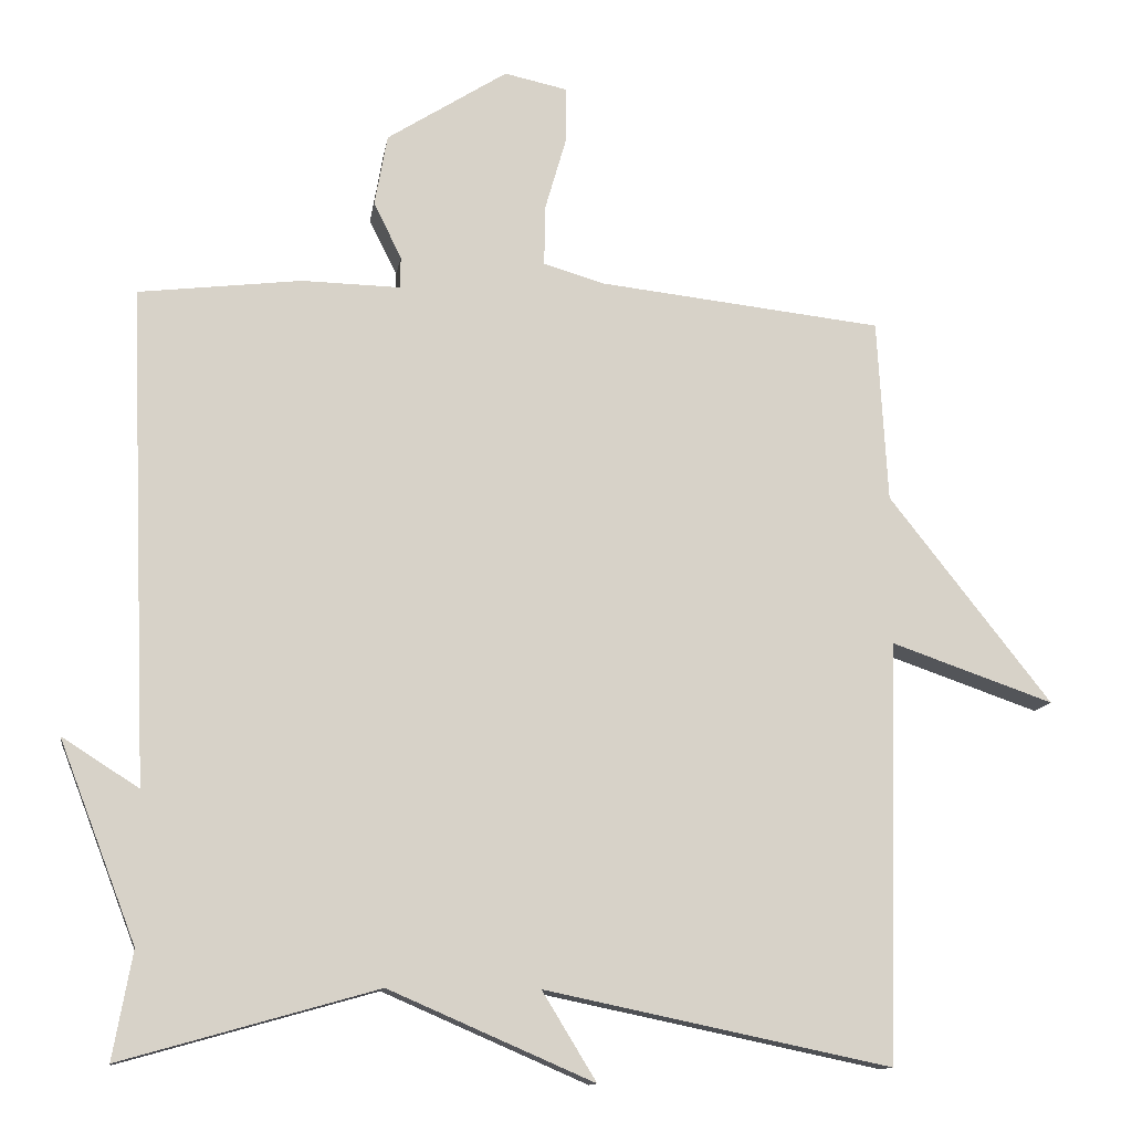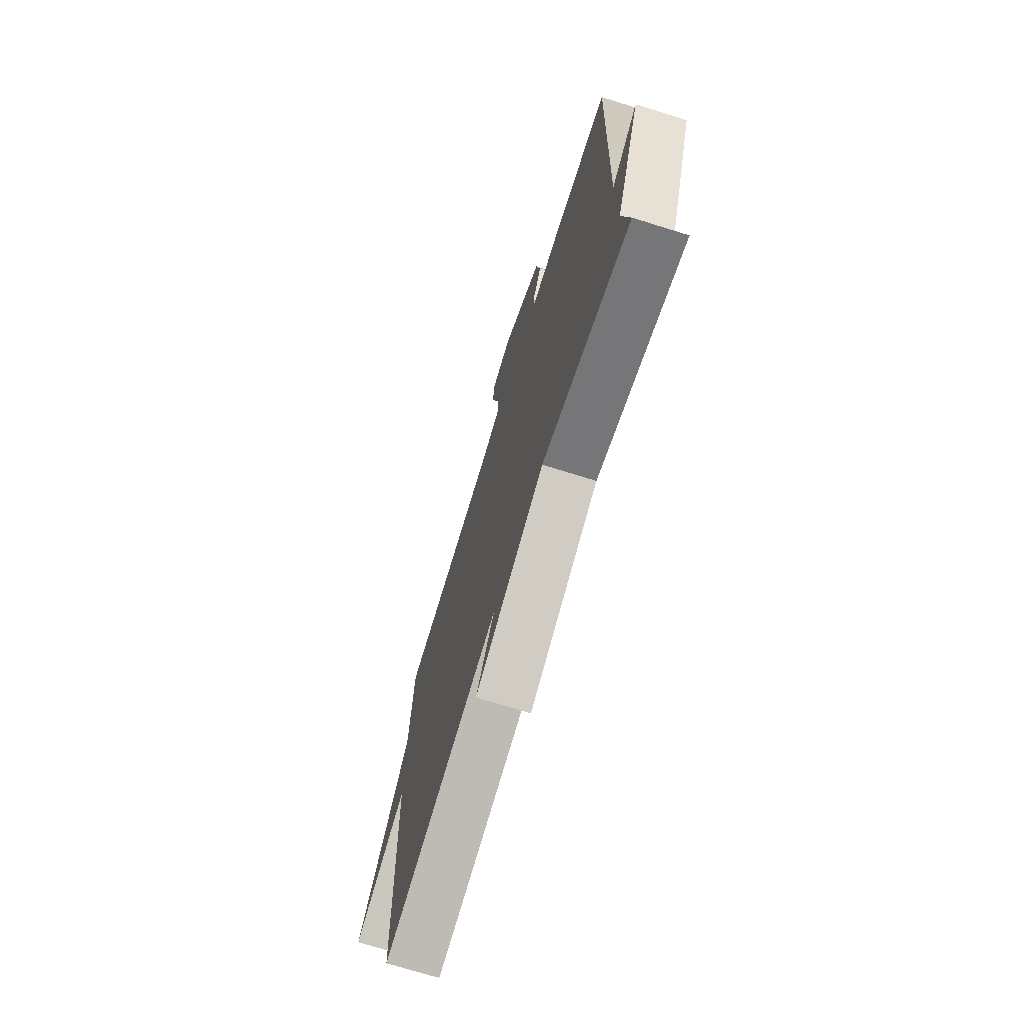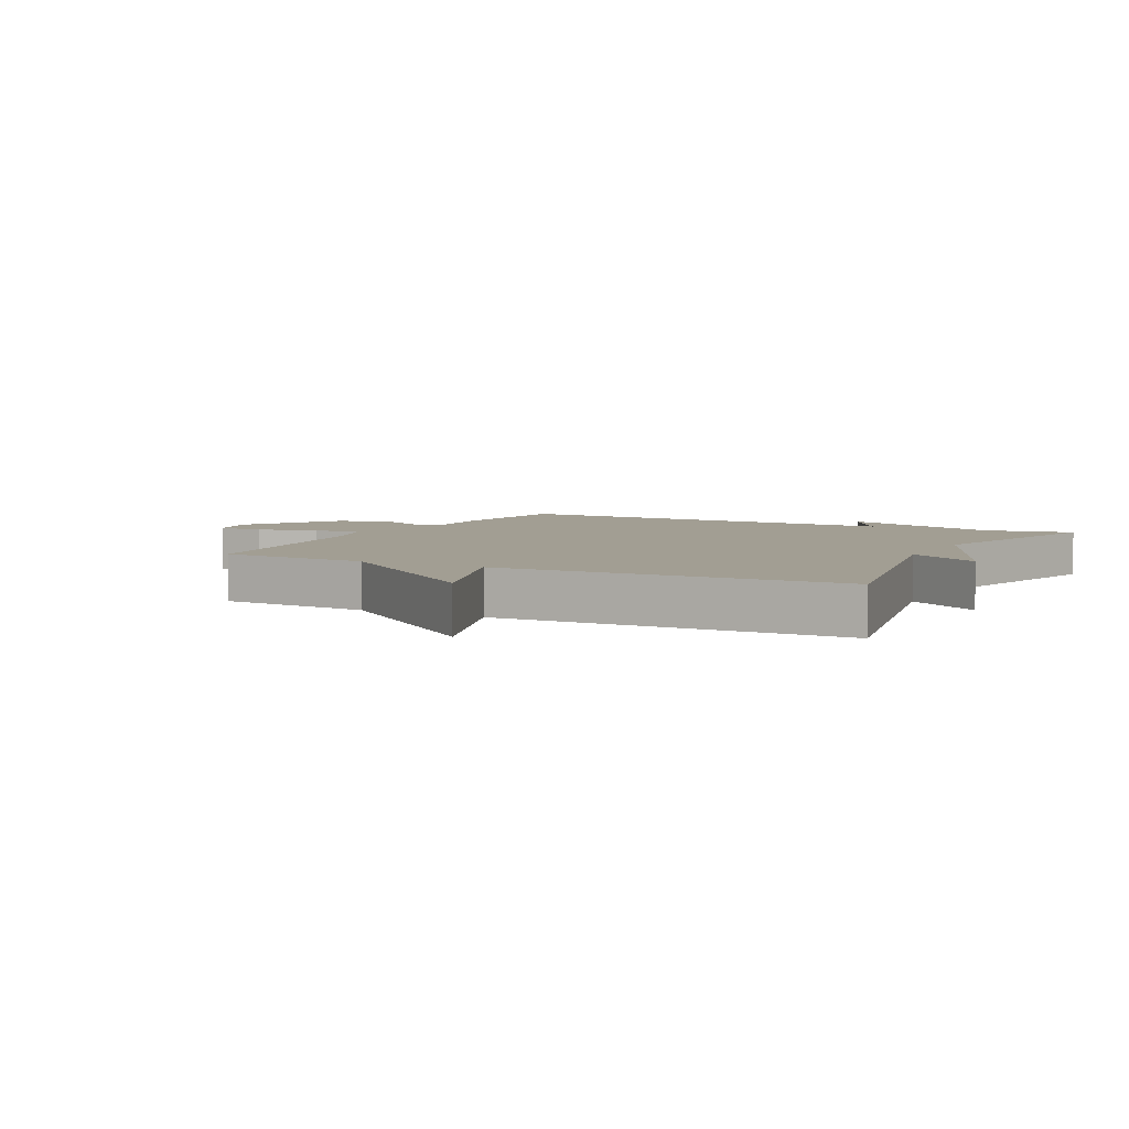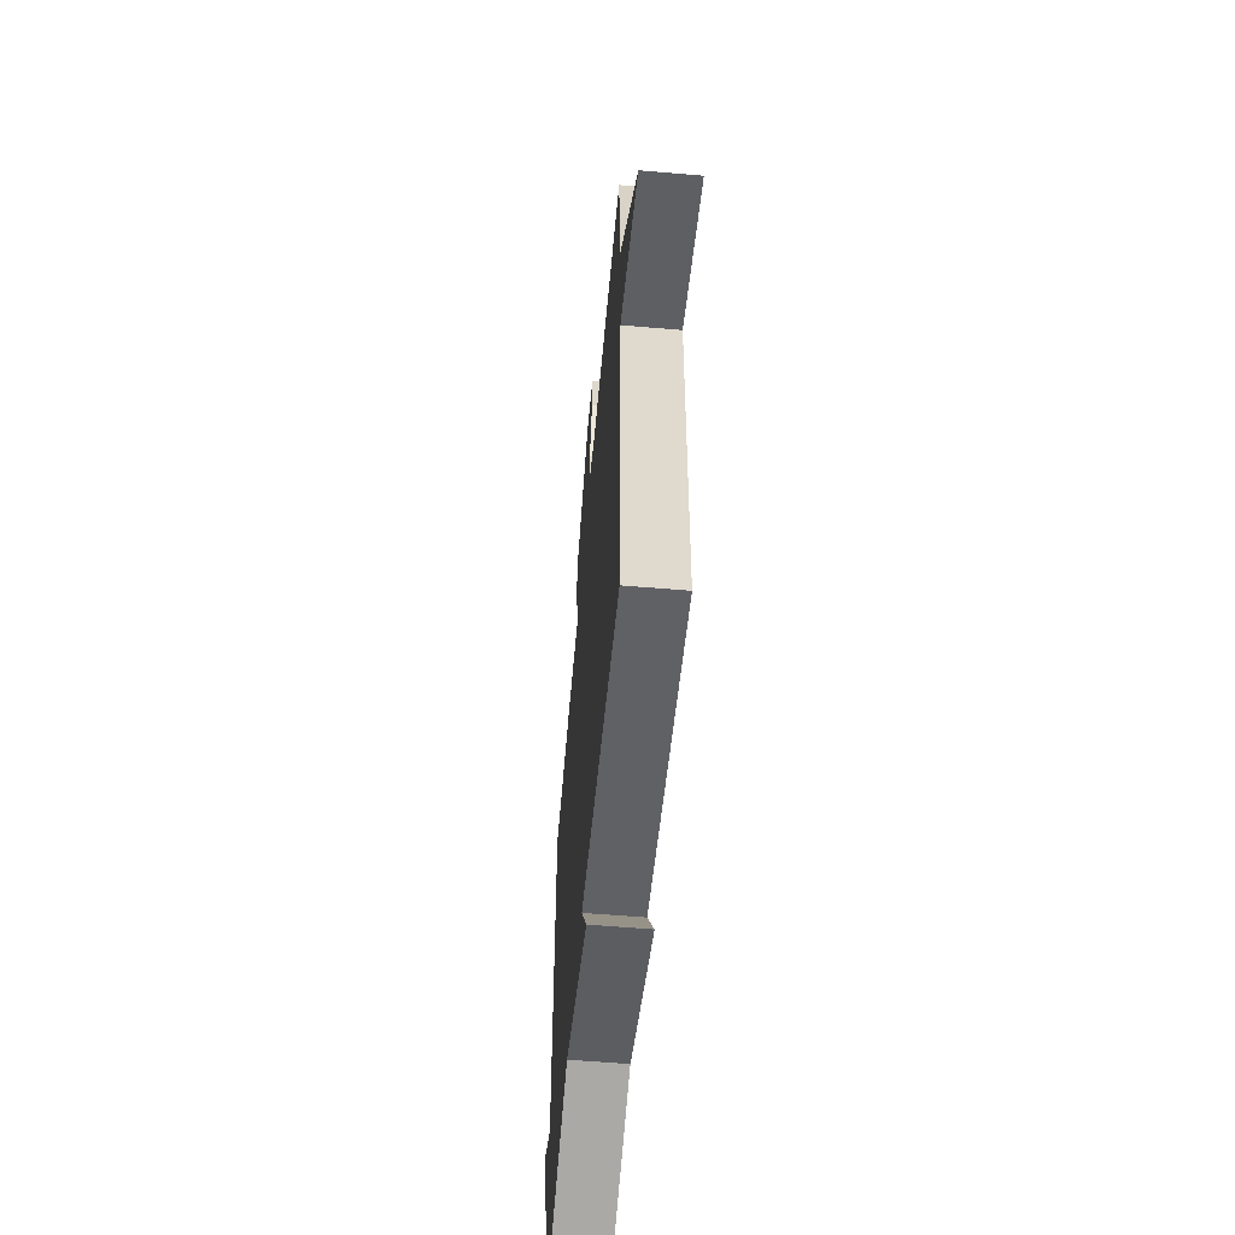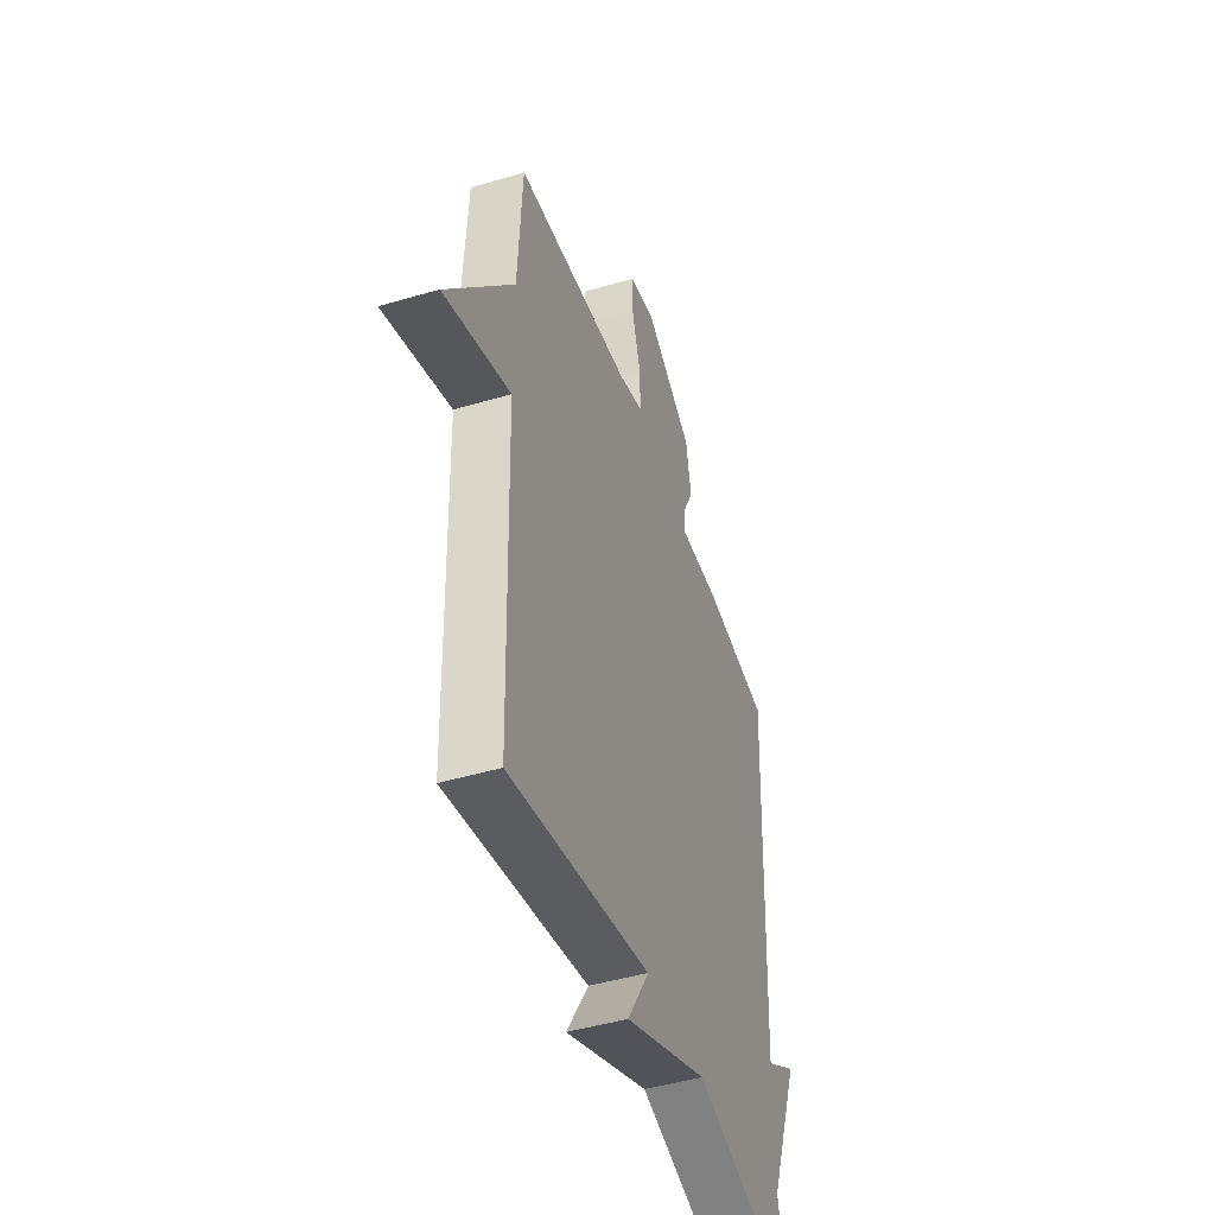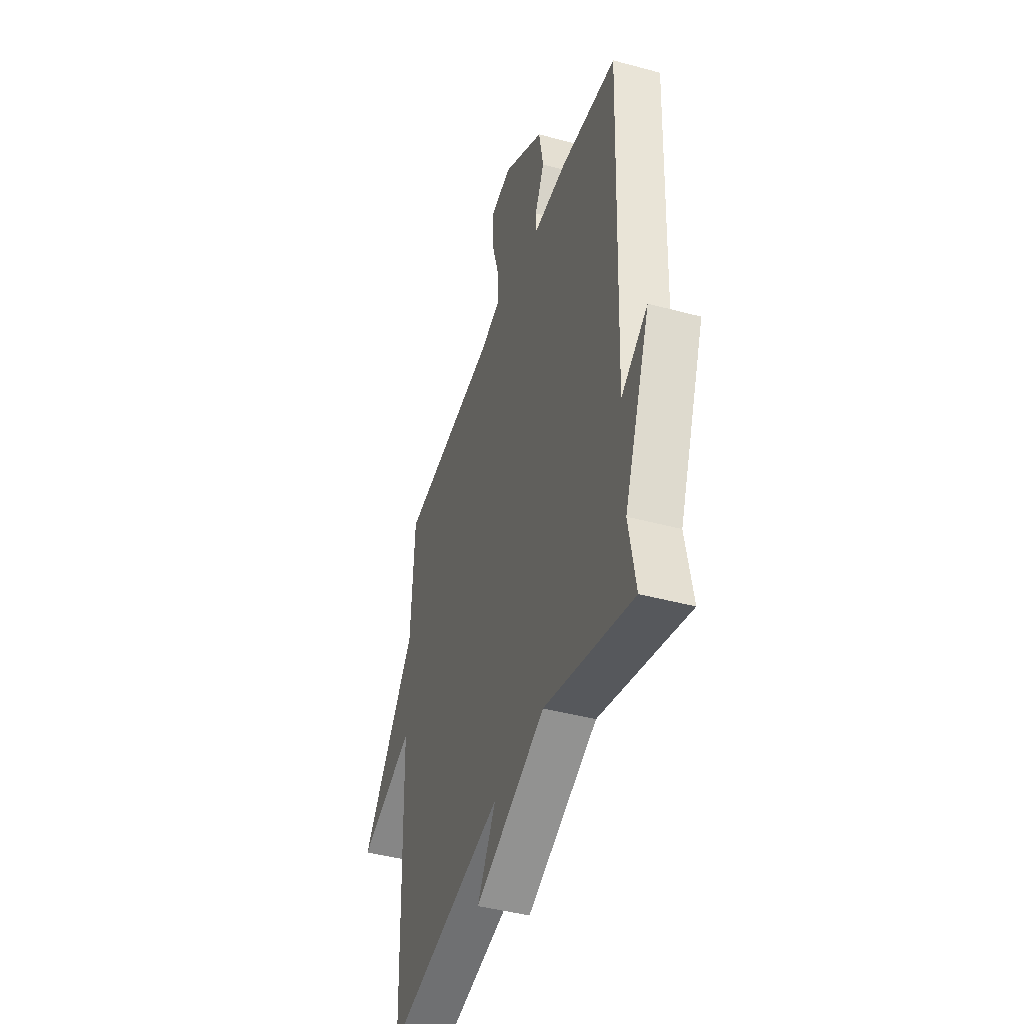
<metadata>
{"format":"obj","ext":"obj","renderer":"f3d","projection":"perspective","resolution":1024,"background":"white","views":[{"elev":-12.2,"azim":-8.6,"up":"+Z"},{"elev":-72.6,"azim":-107.3,"up":"+Z"},{"elev":5.1,"azim":117.3,"up":"+Y"},{"elev":-59.4,"azim":85.0,"up":"+Z"},{"elev":-46.2,"azim":108.7,"up":"+Z"},{"elev":-43.4,"azim":-107.7,"up":"+Z"}]}
</metadata>
<code>
v 0.5 0.07 -0.5
v 0.04 0.07 -0.404
v 0.112 0.07 -0.522
v -0.16 0.07 -0.404
v -0.5 0.07 -0.5
v -0.474 0.07 -0.357
v -0.576 0.07 -0.092
v -0.474 0.07 -0.157
v -0.5 0.07 0.5
v -0.283 0.07 0.526
v -0.153 0.07 0.523
v -0.152 0.07 0.565
v -0.189 0.07 0.639
v -0.172 0.07 0.734
v -0.012 0.07 0.836
v 0.071 0.07 0.818
v 0.071 0.07 0.742
v 0.043 0.07 0.645
v 0.042 0.07 0.566
v 0.123 0.07 0.542
v 0.5 0.07 0.5
v 0.514 0.07 0.258
v 0.73 0.07 -0.017
v 0.514 0.07 0.058
v 0.5 0 -0.5
v 0.04 0 -0.404
v 0.112 0 -0.522
v -0.16 0 -0.404
v -0.5 0 -0.5
v -0.474 0 -0.357
v -0.576 0 -0.092
v -0.474 0 -0.157
v -0.5 0 0.5
v -0.283 0 0.526
v -0.153 0 0.523
v -0.152 0 0.565
v -0.189 0 0.639
v -0.172 0 0.734
v -0.012 0 0.836
v 0.071 0 0.818
v 0.071 0 0.742
v 0.043 0 0.645
v 0.042 0 0.566
v 0.123 0 0.542
v 0.5 0 0.5
v 0.514 0 0.258
v 0.73 0 -0.017
v 0.514 0 0.058
f 22 23 24
f 24 1 2
f 22 24 2
f 21 22 2
f 20 21 2
f 19 20 2
f 16 17 18
f 15 16 18
f 14 15 18
f 13 14 18
f 12 13 18
f 11 12 18 19
f 8 9 10 11
f 8 11 19 2
f 6 7 8
f 4 5 6
f 4 6 8 2
f 2 3 4
f 48 47 46
f 26 25 48
f 26 48 46
f 26 46 45
f 26 45 44
f 26 44 43
f 42 41 40
f 42 40 39
f 42 39 38
f 42 38 37
f 42 37 36
f 43 42 36 35
f 35 34 33 32
f 26 43 35 32
f 32 31 30
f 30 29 28
f 26 32 30 28
f 28 27 26
f 1 25 26 2
f 2 26 27 3
f 3 27 28 4
f 4 28 29 5
f 5 29 30 6
f 6 30 31 7
f 7 31 32 8
f 8 32 33 9
f 9 33 34 10
f 10 34 35 11
f 11 35 36 12
f 12 36 37 13
f 13 37 38 14
f 14 38 39 15
f 15 39 40 16
f 16 40 41 17
f 17 41 42 18
f 18 42 43 19
f 19 43 44 20
f 20 44 45 21
f 21 45 46 22
f 22 46 47 23
f 23 47 48 24
f 24 48 25 1

</code>
